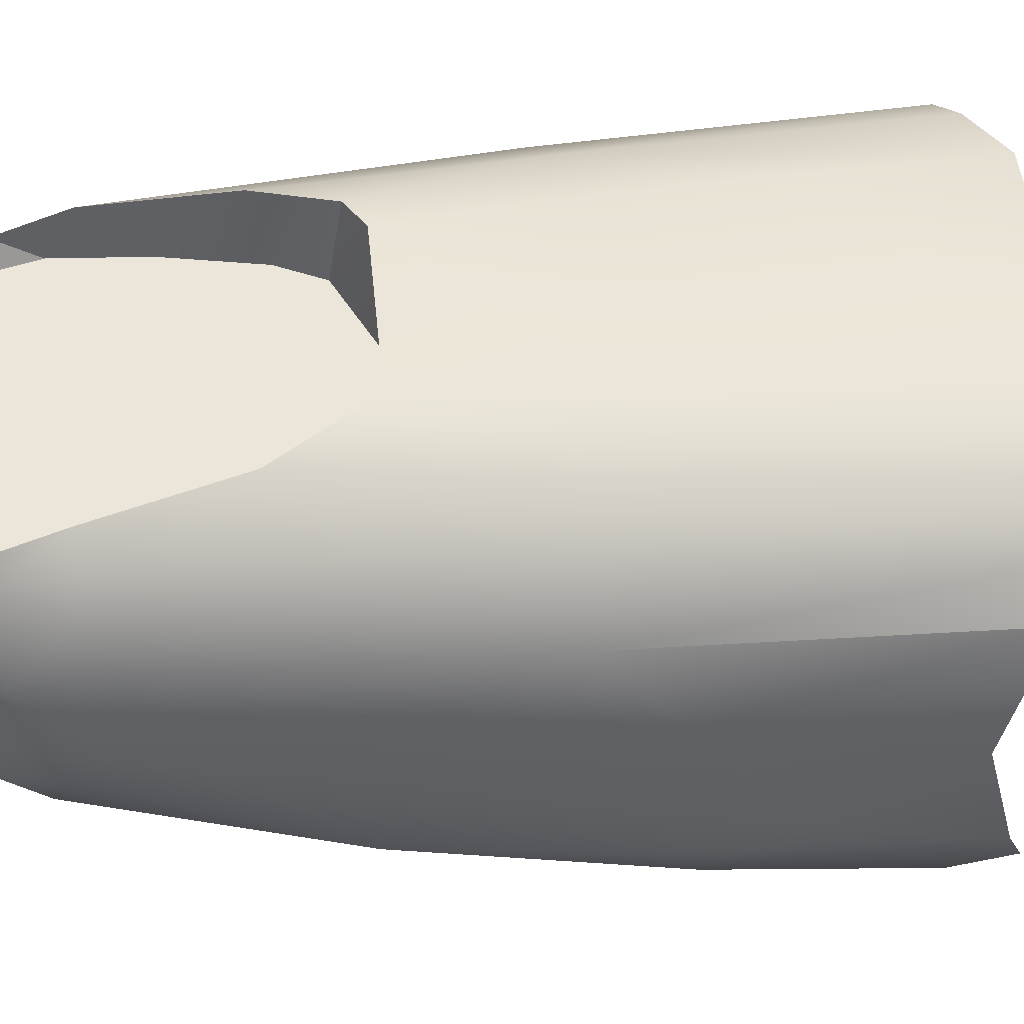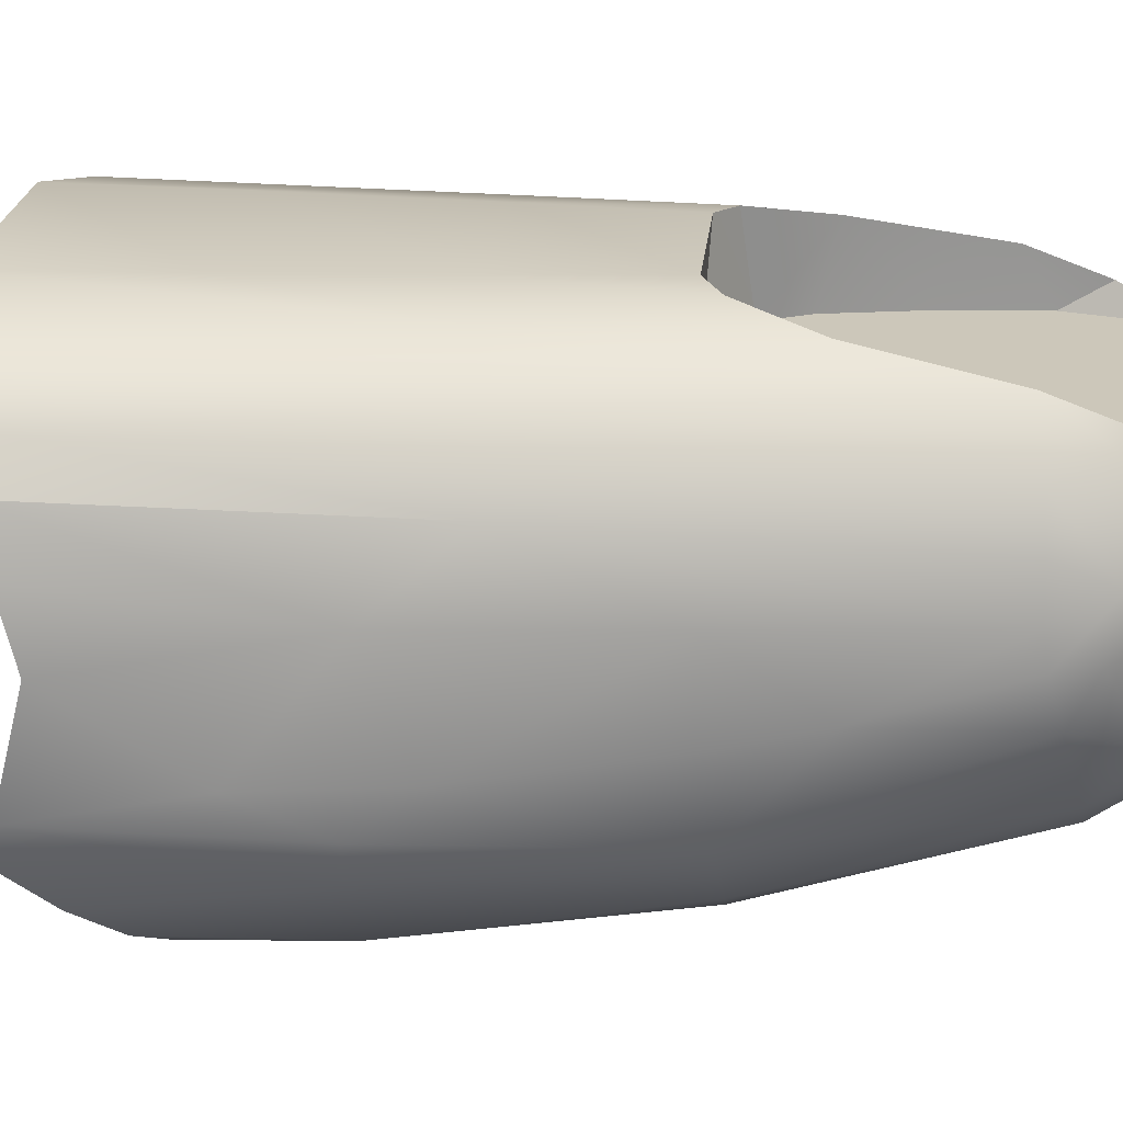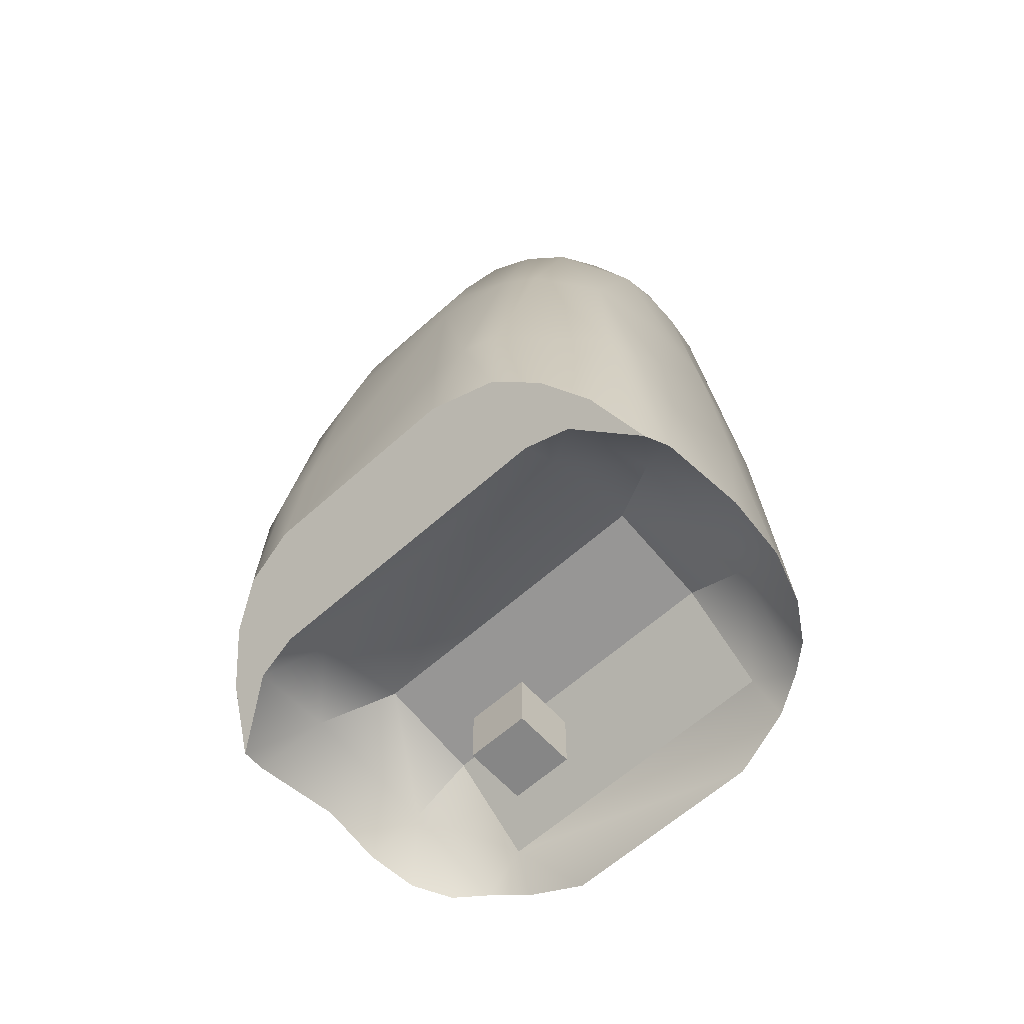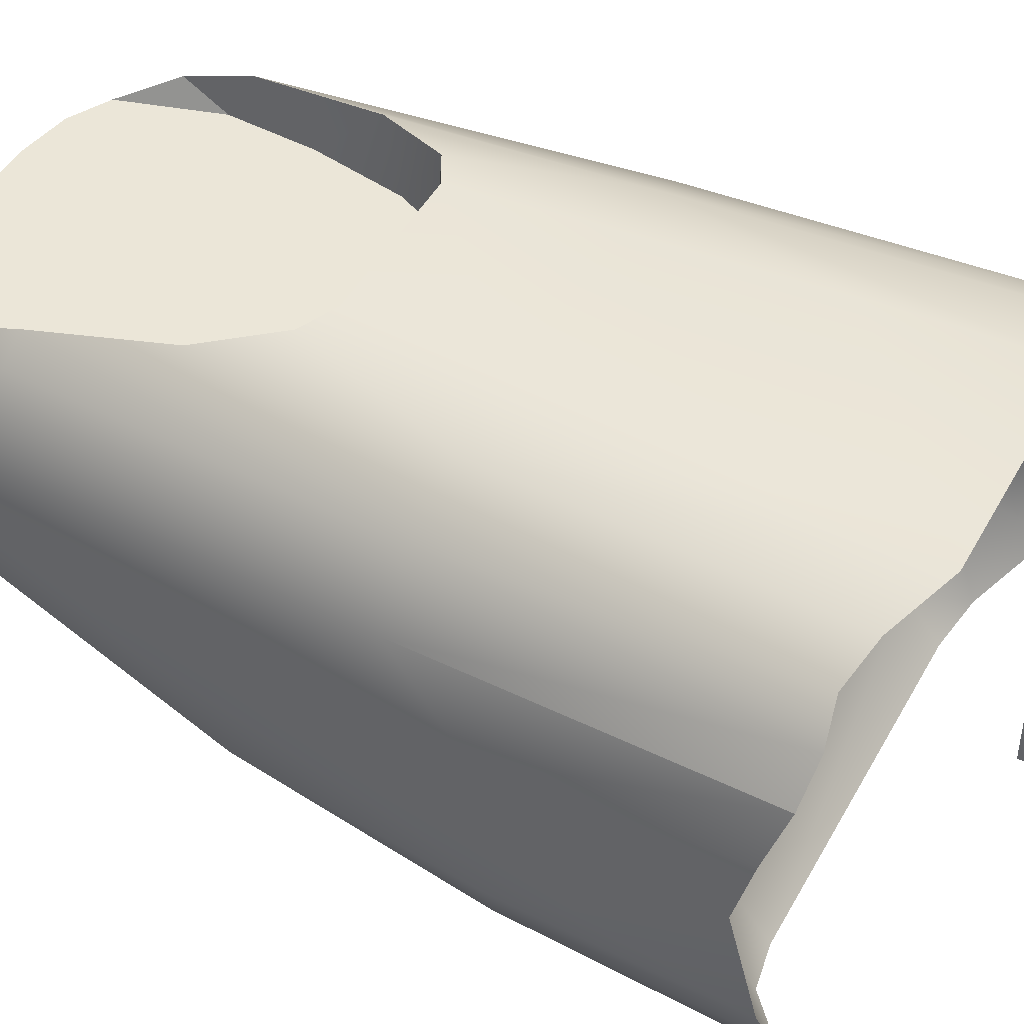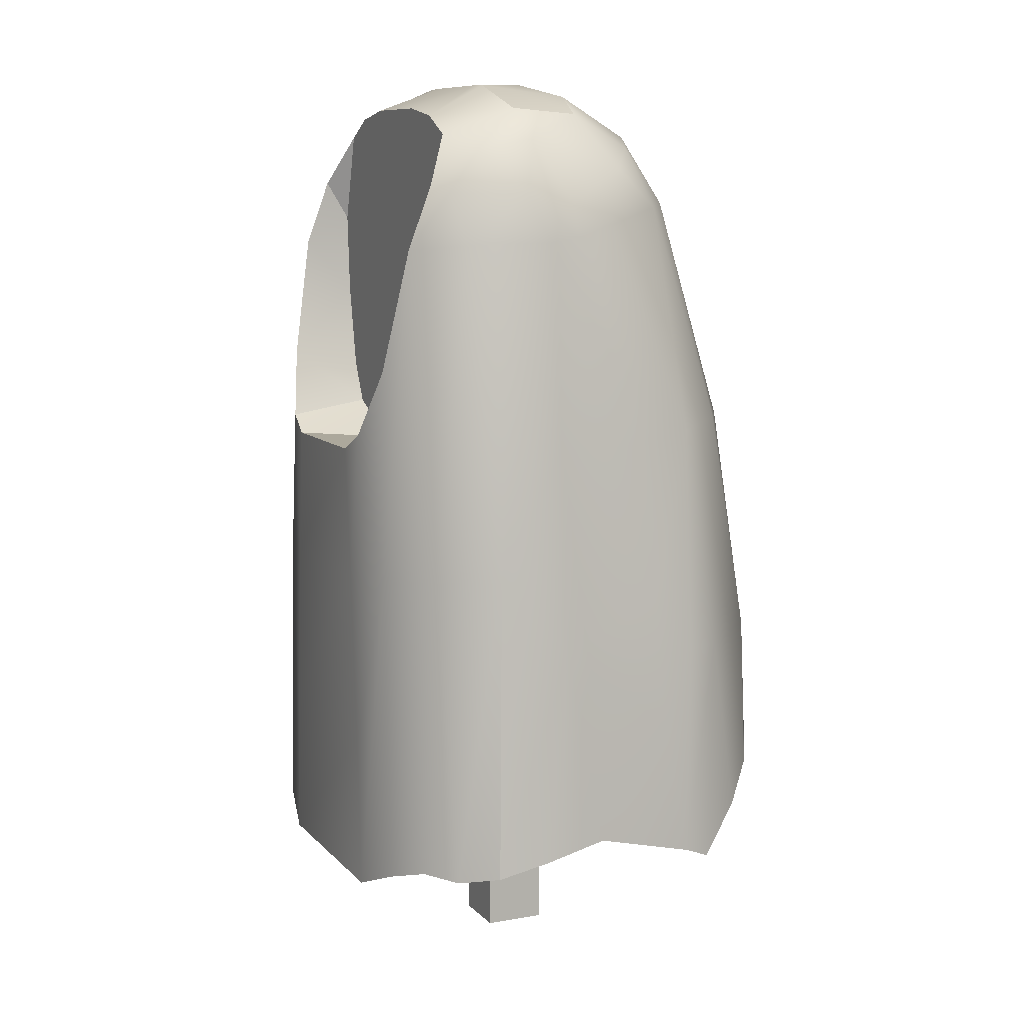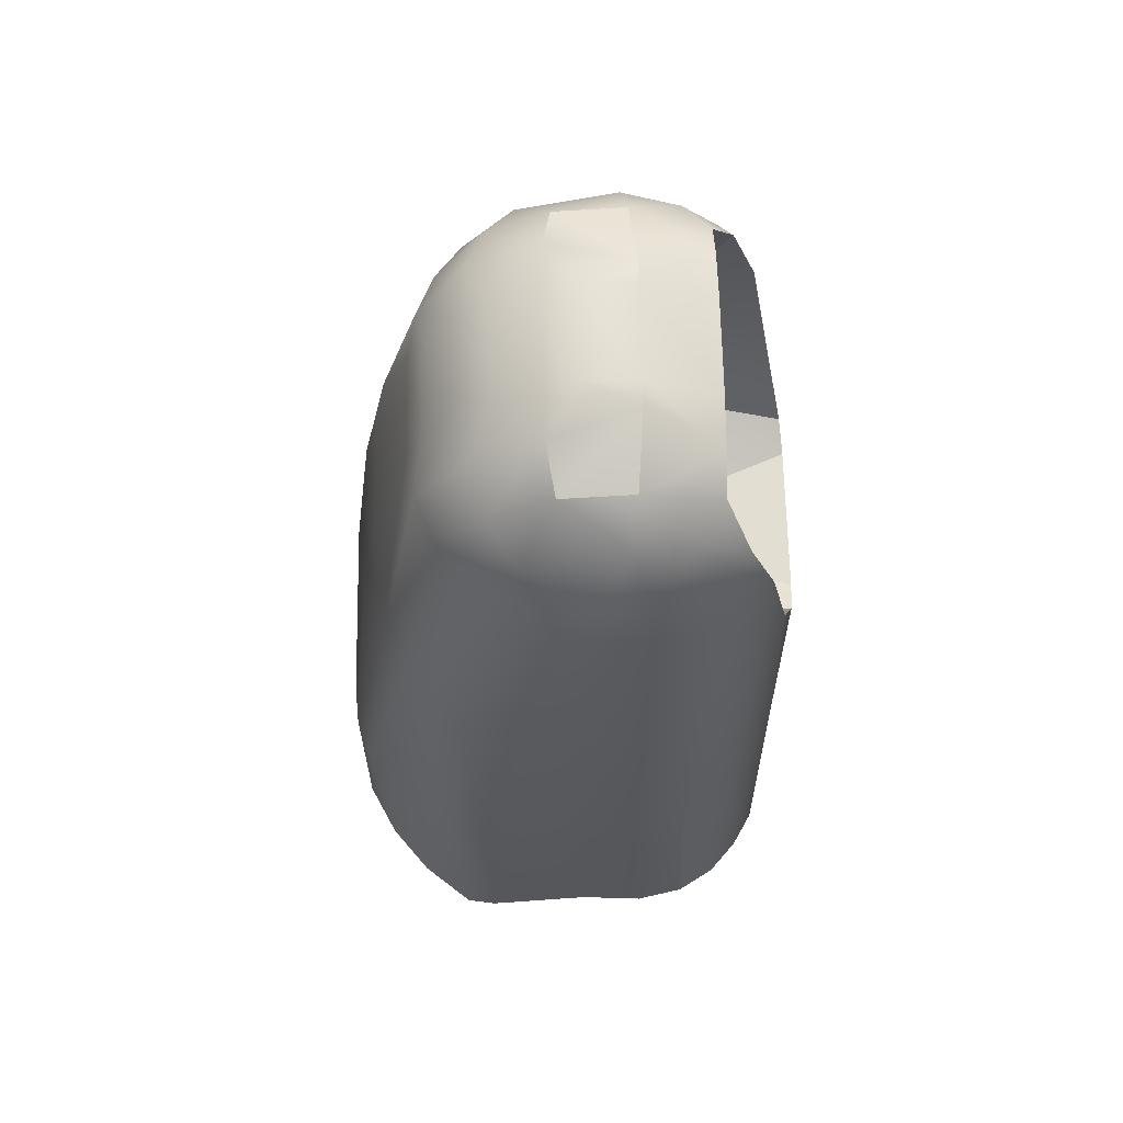
<metadata>
{"format":"obj","ext":"obj","renderer":"f3d","projection":"perspective","resolution":1024,"background":"white","views":[{"elev":46.7,"azim":84.5,"up":"+Y"},{"elev":21.5,"azim":-84.5,"up":"+Y"},{"elev":-62.1,"azim":42.2,"up":"+Z"},{"elev":46.3,"azim":117.5,"up":"+Y"},{"elev":9.6,"azim":-114.1,"up":"+Z"},{"elev":65.9,"azim":88.9,"up":"+Z"}]}
</metadata>
<code>
v -1.571 -4.818 25.38
v -2.077 -6.044 20.89
v 1.571 -4.818 25.38
v 2.077 -6.044 20.89
v -2.354 -6.592 18.02
v 2.354 -6.592 18.02
v -2.967 -7.477 10.47
v 2.967 -7.477 10.47
v -3.479 -7.566 7.05
v 3.184 -7.594 7.077
v -1.534 4.066 28.68
v -1.539 1.803 29.48
v 1.534 4.066 28.68
v 1.539 1.803 29.48
v -1.525 0.1397 29.53
v 1.525 0.1397 29.53
v -1.528 -1.183 29.2
v 1.528 -1.183 29.2
v -1.535 -2.398 28.59
v 1.535 -2.398 28.59
v -1.544 -3.362 27.78
v 1.544 -3.362 27.78
v -1.557 -4.263 26.62
v 1.557 -4.263 26.62
v 8.429 1.405 10.99
v 8.621 -2.091 8.258
v 8.834 0.2737 4.547
v 8.789 2.275 4.031
v 8.321 -1.901 12.36
v 7.828 1.405 17.65
v 7.826 -1.191 17.61
v 7.518 -0.64 20.47
v 7.043 1.405 24.3
v 7.023 0.4285 24.45
v 8.784 -2.941 3.751
v 7.26 -3.544 17.98
v 8.317 -3.238 10.64
v 7.909 -4.397 10.67
v 8.539 -3.87 3.354
v 6.792 -0.8969 24.84
v 5.352 -3.21 25.38
v 5.74 -5.417 18.16
v 7.729 -5.318 4.801
v 6.652 -6.402 5.886
v 4.236 -4.047 25.49
v 5.349 -6.961 10.62
v 4.71 -6.066 18.17
v 5.323 -7.169 6.653
v 2.948 -4.595 25.49
v 4.193 -7.37 10.55
v 6.629 2.071 25.87
v 6.822 0.4974 25.52
v 6.87 2.779 24.28
v 5.703 1.444 27.62
v 6.363 4.066 24.21
v 5.647 4.384 25.89
v 5.787 -1.644 26.66
v 5.806 4.894 24.13
v 4.516 1.627 28.64
v 5.404 3.24 27.32
v 4.527 -0.5801 28.47
v 4.595 -2.501 27.34
v 5.13 4.823 26.14
v 4.301 4.066 27.78
v 5.11 5.606 24.04
v 3.13 4.066 28.4
v 2.31 1.798 29.45
v 3.091 -0.8464 29.08
v 3.138 -3.093 27.73
v 2.746 6.905 12.94
v 2.334 6.905 17.31
v 3.344 6.802 17.85
v 4.849 6.487 13.12
v 5.433 6.515 3.091
v 3.431 6.905 2.271
v 3.172 6.905 7.291
v 6.643 5.834 3.474
v 6.626 5.294 13.28
v 7.57 4.979 3.328
v 4.498 6.329 20.04
v 7.814 3.51 13.38
v 8.331 3.803 3.526
v 6.637 -5.114 4.597
v 5.137 -5.398 4.881
v -5.137 -5.398 4.881
v -1.239 4.066 17.14
v -3.717 4.066 18.22
v 1.239 4.066 17.14
v 3.717 4.066 18.22
v -4.387 4.066 19.54
v 4.387 4.066 19.54
v -4.944 4.066 22.3
v 4.944 4.066 22.3
v -5.13 4.066 24.88
v 5.13 4.066 24.88
v -4.301 4.066 27.78
v -3.13 4.066 28.4
v -3.431 6.905 2.271
v -3.172 6.905 7.291
v -2.746 6.905 12.94
v -2.334 6.905 17.31
v 5.137 5.656 4.392
v 5.137 2.824 6.487
v -5.137 5.656 4.392
v -5.137 2.824 6.487
v 5.137 -0.6515 7.057
v -5.137 -0.6515 7.057
v 5.137 -4.004 5.978
v -5.137 -4.004 5.978
v 7.258 2.833 5.517
v 7.258 -1.976 5.927
v -8.429 1.405 10.99
v -8.331 3.803 3.526
v -8.789 2.275 4.031
v -7.814 3.51 13.38
v -2.31 1.798 29.45
v -3.091 -0.8464 29.08
v -4.71 -6.066 18.17
v -4.193 -7.37 10.55
v -6.629 2.071 25.87
v -5.703 1.444 27.62
v -5.404 3.24 27.32
v -5.647 4.384 25.89
v -5.13 4.823 26.14
v -5.11 5.606 24.04
v -8.321 -1.901 12.36
v -8.317 -3.238 10.64
v -7.26 -3.544 17.98
v -7.826 -1.191 17.61
v -7.518 -0.64 20.47
v -6.792 -0.8969 24.84
v -7.023 0.4285 24.45
v -6.822 0.4974 25.52
v -4.527 -0.5801 28.47
v -4.516 1.627 28.64
v -7.258 -1.976 5.927
v -8.539 -3.87 3.354
v -8.784 -2.941 3.751
v -8.834 0.2737 4.547
v -7.258 2.833 5.517
v -6.637 -5.114 4.597
v -6.643 5.834 3.474
v -7.57 4.979 3.328
v -5.433 6.515 3.091
v -3.344 6.802 17.85
v -4.498 6.329 20.04
v -5.323 -7.169 6.653
v -6.652 -6.402 5.886
v -7.729 -5.318 4.801
v -7.828 1.405 17.65
v -7.043 1.405 24.3
v -6.87 2.779 24.28
v -6.363 4.066 24.21
v -6.626 5.294 13.28
v -5.806 4.894 24.13
v -4.849 6.487 13.12
v -2.948 -4.595 25.49
v -3.138 -3.093 27.73
v -4.236 -4.047 25.49
v -4.595 -2.501 27.34
v -5.352 -3.21 25.38
v -5.787 -1.644 26.66
v -5.349 -6.961 10.62
v -5.74 -5.417 18.16
v -7.909 -4.397 10.67
v -8.621 -2.091 8.258
v 1 -1 -1
v 1 -1 1
v -1 -1 1
v -1 -1 -1
v 1 1 -1
v -1 1 -1
v -1 1 1
v 1 1 1
v -3.479 -7.566 7.05
v 3.184 -7.594 7.077
v -1.534 4.066 28.68
v 1.534 4.066 28.68
v 8.834 0.2737 4.547
v 8.789 2.275 4.031
v 8.784 -2.941 3.751
v 8.539 -3.87 3.354
v 8.539 -3.87 3.354
v 7.729 -5.318 4.801
v 6.652 -6.402 5.886
v 5.323 -7.169 6.653
v 4.516 1.627 28.64
v 4.527 -0.5801 28.47
v 5.13 4.823 26.14
v 5.13 4.823 26.14
v 4.301 4.066 27.78
v 4.301 4.066 27.78
v 5.11 5.606 24.04
v 3.13 4.066 28.4
v 2.31 1.798 29.45
v 2.334 6.905 17.31
v 2.334 6.905 17.31
v 3.344 6.802 17.85
v 3.344 6.802 17.85
v 5.433 6.515 3.091
v 3.431 6.905 2.271
v 6.643 5.834 3.474
v 7.57 4.979 3.328
v 4.498 6.329 20.04
v 8.331 3.803 3.526
v 8.331 3.803 3.526
v 6.637 -5.114 4.597
v 5.137 -5.398 4.881
v -5.137 -5.398 4.881
v -1.239 4.066 17.14
v -1.239 4.066 17.14
v -3.717 4.066 18.22
v -3.717 4.066 18.22
v 1.239 4.066 17.14
v 1.239 4.066 17.14
v 3.717 4.066 18.22
v 3.717 4.066 18.22
v -4.387 4.066 19.54
v 4.387 4.066 19.54
v -4.944 4.066 22.3
v 4.944 4.066 22.3
v -5.13 4.066 24.88
v -5.13 4.066 24.88
v 5.13 4.066 24.88
v 5.13 4.066 24.88
v -4.301 4.066 27.78
v -4.301 4.066 27.78
v -3.13 4.066 28.4
v -3.431 6.905 2.271
v -2.334 6.905 17.31
v -2.334 6.905 17.31
v 5.137 5.656 4.392
v 5.137 2.824 6.487
v 5.137 2.824 6.487
v 5.137 2.824 6.487
v -5.137 5.656 4.392
v -5.137 2.824 6.487
v -5.137 2.824 6.487
v -5.137 2.824 6.487
v 5.137 -0.6515 7.057
v 5.137 -0.6515 7.057
v -5.137 -0.6515 7.057
v -5.137 -0.6515 7.057
v -8.331 3.803 3.526
v -8.331 3.803 3.526
v -8.789 2.275 4.031
v -2.31 1.798 29.45
v -5.13 4.823 26.14
v -5.13 4.823 26.14
v -5.11 5.606 24.04
v -4.527 -0.5801 28.47
v -4.516 1.627 28.64
v -8.539 -3.87 3.354
v -8.539 -3.87 3.354
v -8.784 -2.941 3.751
v -8.834 0.2737 4.547
v -6.637 -5.114 4.597
v -6.643 5.834 3.474
v -7.57 4.979 3.328
v -5.433 6.515 3.091
v -3.344 6.802 17.85
v -3.344 6.802 17.85
v -4.498 6.329 20.04
v -5.323 -7.169 6.653
v -6.652 -6.402 5.886
v -7.729 -5.318 4.801
v 1 -1 -1
v 1 -1 -1
v 1 -1 1
v 1 -1 1
v -1 -1 1
v -1 -1 1
v -1 -1 -1
v -1 -1 -1
v 1 1 -1
v 1 1 -1
v -1 1 -1
v -1 1 -1
v -1 1 1
v -1 1 1
v 1 1 1
v 1 1 1
f 1 2 3
f 4 3 2
f 2 5 4
f 6 4 5
f 5 7 6
f 8 6 7
f 7 175 8
f 176 8 175
f 177 12 178
f 14 178 12
f 12 15 14
f 16 14 15
f 15 17 16
f 18 16 17
f 17 19 18
f 20 18 19
f 19 21 20
f 22 20 21
f 21 23 22
f 24 22 23
f 23 1 24
f 24 1 3
f 25 26 179
f 180 25 179
f 29 26 25
f 30 31 29
f 25 30 29
f 32 31 30
f 30 33 32
f 34 32 33
f 181 179 26
f 36 29 31
f 37 181 26
f 38 183 181
f 37 38 181
f 38 37 36
f 40 41 36
f 42 36 41
f 36 42 38
f 38 184 183
f 185 184 38
f 41 45 42
f 46 38 42
f 38 46 185
f 42 47 46
f 47 42 45
f 186 185 46
f 47 45 49
f 50 176 186
f 46 50 186
f 50 46 47
f 47 49 3
f 47 3 4
f 6 47 4
f 50 8 176
f 50 6 8
f 51 34 33
f 52 34 51
f 33 53 51
f 54 52 51
f 53 55 51
f 56 51 55
f 41 40 57
f 55 58 56
f 187 54 60
f 54 188 57
f 62 57 188
f 57 62 41
f 190 192 60
f 193 56 58
f 60 192 187
f 45 41 62
f 192 194 187
f 59 195 61
f 67 187 194
f 188 68 62
f 68 61 195
f 69 62 68
f 62 69 45
f 49 45 69
f 14 67 194
f 18 68 16
f 68 18 69
f 194 178 14
f 69 18 20
f 22 69 20
f 69 22 49
f 49 22 24
f 3 49 24
f 70 197 199
f 73 200 201
f 73 201 76
f 73 76 70
f 202 200 73
f 78 203 202
f 73 78 202
f 73 204 193
f 78 73 193
f 193 58 78
f 78 58 55
f 81 78 55
f 81 206 203
f 78 81 203
f 55 53 81
f 81 53 33
f 81 33 30
f 25 81 30
f 207 43 44
f 207 44 48
f 208 207 48
f 48 10 208
f 208 10 9
f 209 208 9
f 211 213 215
f 217 215 213
f 213 218 217
f 219 217 218
f 218 220 219
f 221 219 220
f 220 223 221
f 225 221 223
f 223 227 225
f 64 225 227
f 227 228 64
f 66 64 228
f 13 66 11
f 229 99 201
f 76 201 99
f 99 100 76
f 70 76 100
f 100 231 70
f 70 231 197
f 93 80 91
f 80 216 91
f 65 80 93
f 93 95 65
f 214 89 71
f 232 235 236
f 239 236 235
f 103 241 238
f 243 238 241
f 106 108 242
f 109 242 108
f 108 84 109
f 85 109 84
f 110 79 82
f 111 110 27
f 74 77 102
f 102 75 74
f 77 79 110
f 102 77 110
f 102 110 234
f 240 233 110
f 240 110 111
f 111 108 106
f 111 83 108
f 84 108 83
f 110 82 28
f 27 110 28
f 111 27 35
f 111 35 39
f 11 66 228
f 54 187 188
f 34 52 40
f 32 34 40
f 32 40 36
f 31 32 36
f 29 36 37
f 29 37 26
f 189 65 95
f 63 224 191
f 56 193 190
f 56 190 60
f 51 56 60
f 51 60 54
f 6 50 47
f 16 68 195
f 14 16 195
f 25 205 81
f 25 180 205
f 112 245 246
f 112 115 245
f 12 247 15
f 15 247 117
f 5 118 119
f 120 121 122
f 120 122 123
f 123 122 249
f 123 249 250
f 248 226 94
f 124 222 125
f 126 127 128
f 129 128 130
f 130 128 131
f 130 131 132
f 132 131 133
f 121 251 252
f 136 254 255
f 136 255 256
f 256 114 140
f 140 114 113
f 85 257 109
f 136 109 257
f 136 242 109
f 107 136 140
f 107 140 237
f 104 105 140
f 104 140 258
f 258 140 259
f 104 260 98
f 260 104 258
f 136 256 140
f 140 113 259
f 86 230 212
f 262 212 230
f 92 125 222
f 125 92 263
f 263 90 145
f 87 145 90
f 92 90 263
f 264 209 9
f 209 264 141
f 141 264 265
f 141 265 266
f 112 150 115
f 115 150 151
f 115 151 152
f 153 115 152
f 154 143 115
f 115 143 244
f 115 153 154
f 154 153 155
f 250 154 155
f 154 250 156
f 156 250 146
f 156 142 154
f 154 142 143
f 142 156 144
f 156 100 99
f 156 99 229
f 156 229 144
f 100 261 231
f 1 23 157
f 157 23 21
f 158 157 21
f 21 19 158
f 158 19 17
f 97 12 177
f 117 158 17
f 17 15 117
f 12 97 116
f 157 158 159
f 160 159 158
f 158 117 160
f 117 247 134
f 251 160 117
f 116 97 252
f 135 134 247
f 96 252 97
f 159 160 161
f 122 252 96
f 250 155 123
f 249 122 96
f 162 161 160
f 160 251 162
f 121 162 251
f 252 122 121
f 153 123 155
f 161 162 131
f 123 153 120
f 152 120 153
f 121 120 133
f 151 120 152
f 133 120 132
f 120 151 132
f 119 7 5
f 119 175 7
f 5 2 118
f 2 1 118
f 118 1 157
f 119 118 163
f 163 147 119
f 119 147 175
f 118 157 159
f 147 163 148
f 118 159 164
f 164 163 118
f 165 148 163
f 163 164 165
f 161 164 159
f 148 165 149
f 165 137 149
f 128 165 164
f 164 161 128
f 131 128 161
f 165 128 127
f 127 138 165
f 165 138 137
f 126 166 127
f 127 166 138
f 128 129 126
f 138 166 139
f 132 151 130
f 150 130 151
f 130 150 129
f 112 126 150
f 150 126 129
f 126 112 166
f 246 139 112
f 112 139 166
f 210 88 101
f 88 196 101
f 198 71 89
f 72 216 80
f 39 83 111
f 182 43 207
f 141 266 253
f 136 257 254
f 162 133 131
f 162 121 133
f 52 54 57
f 52 57 40
f 70 199 73
f 199 204 73
f 146 261 156
f 100 156 261
f 75 102 104
f 98 75 104
f 268 270 272
f 268 272 274
f 276 278 280
f 276 280 282
f 167 275 174
f 167 174 269
f 168 281 173
f 168 173 271
f 169 279 172
f 169 172 273
f 171 267 170
f 171 170 277

</code>
